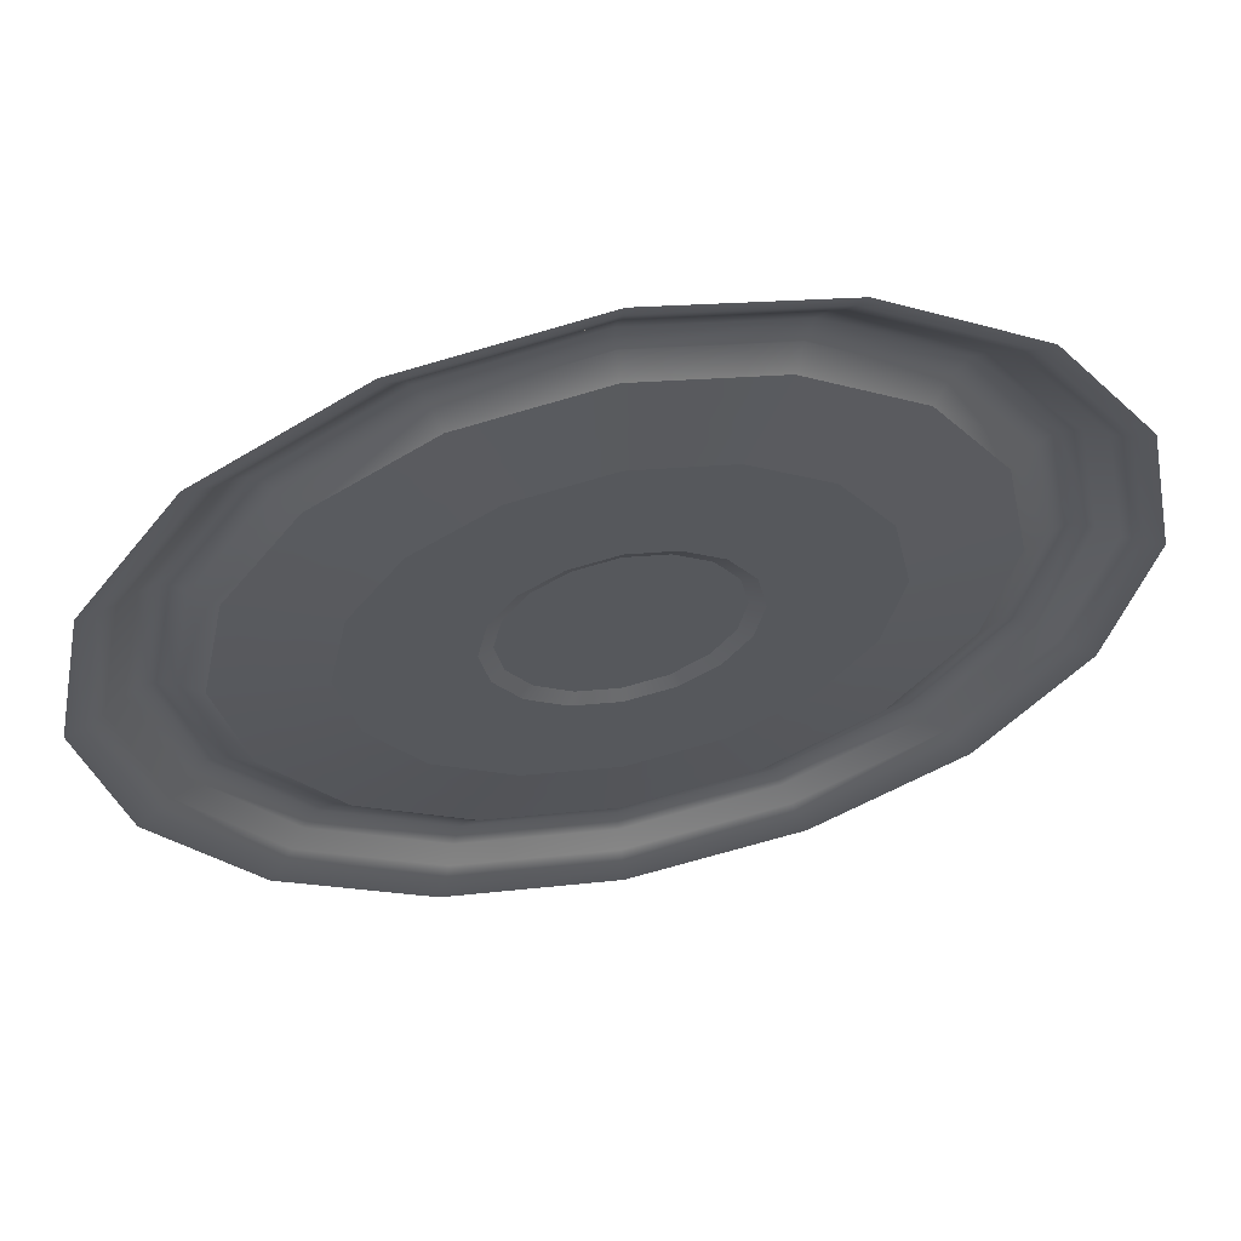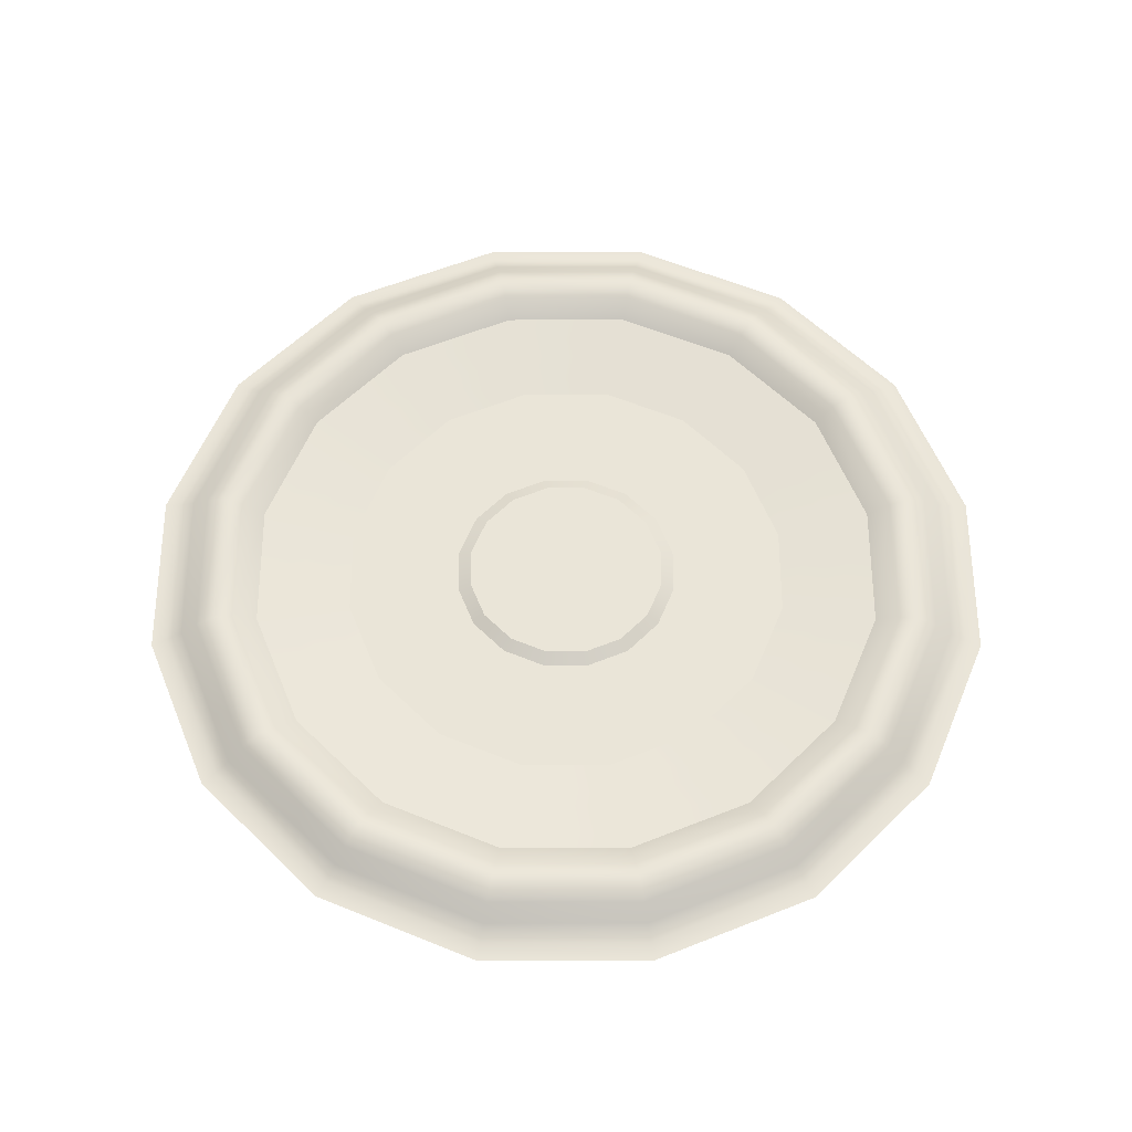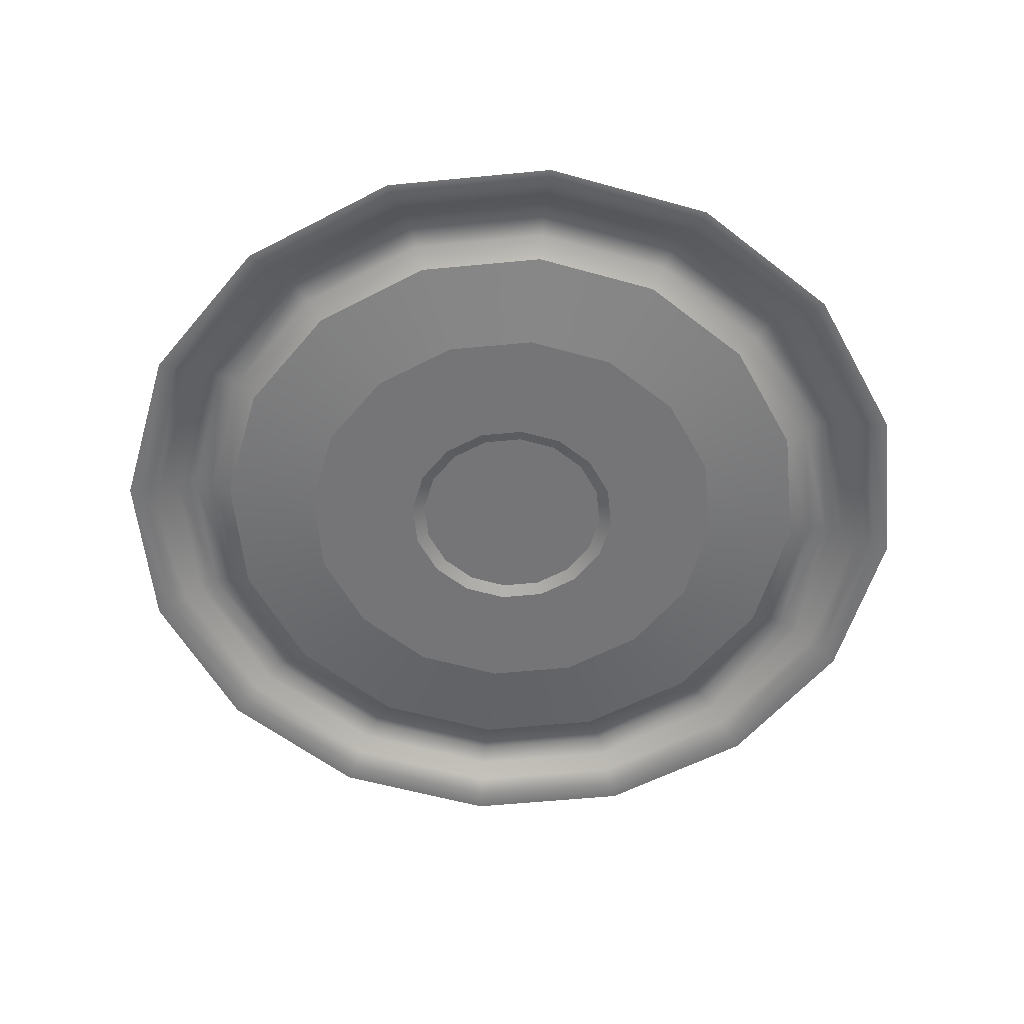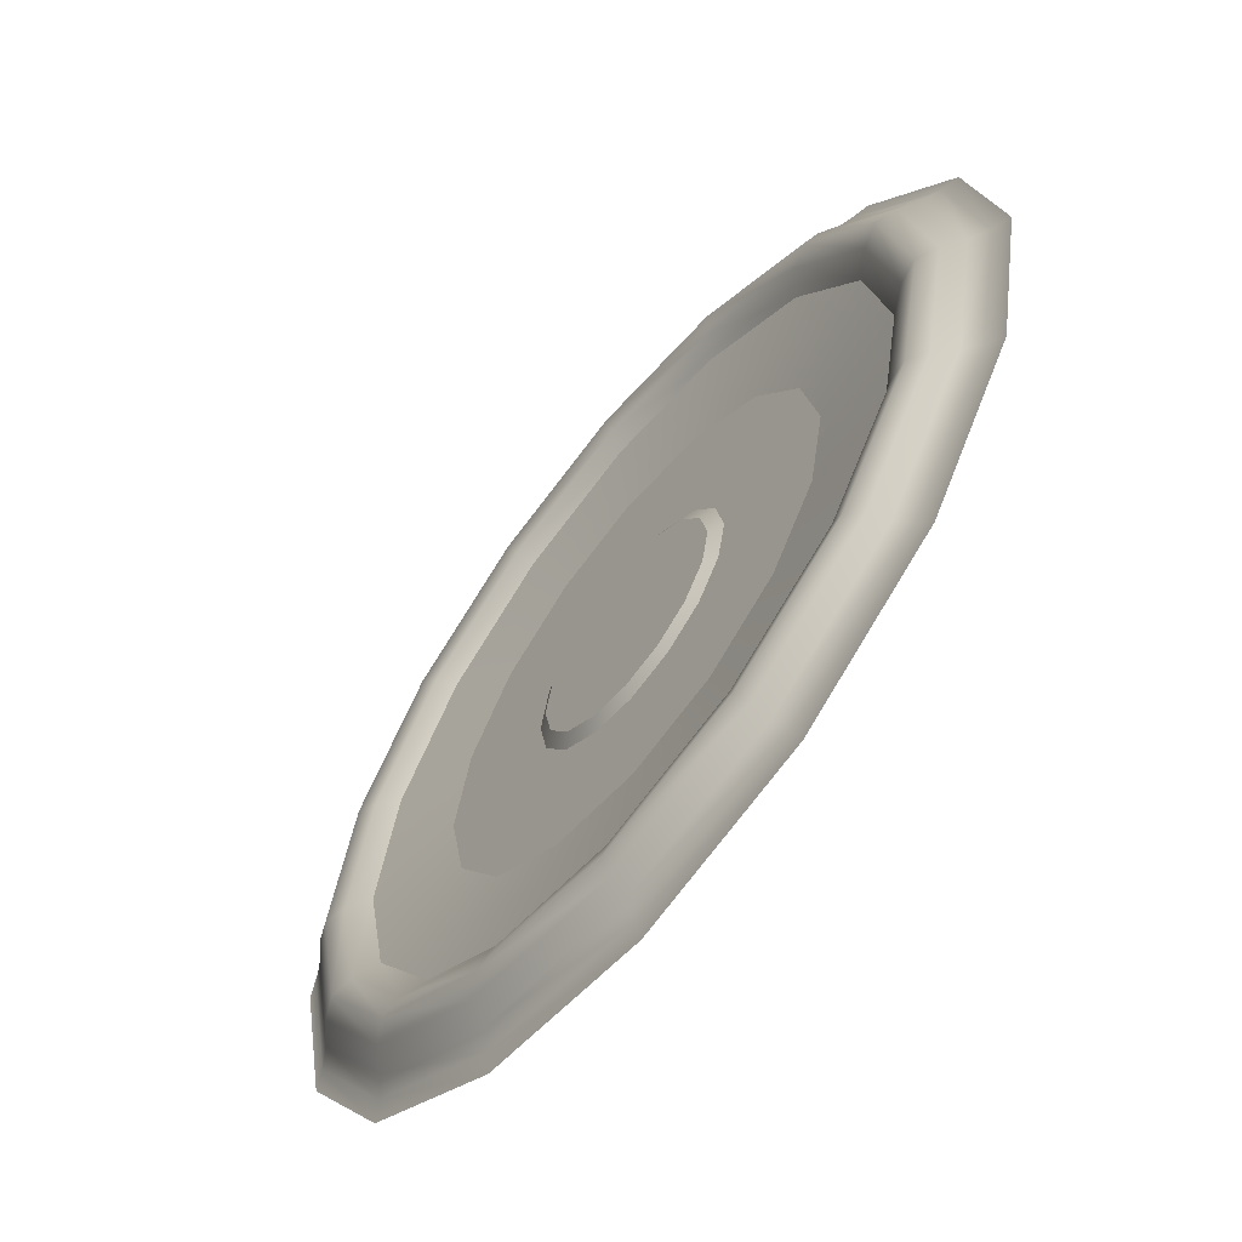
<metadata>
{"format":"obj","ext":"obj","renderer":"f3d","projection":"perspective","resolution":1024,"background":"white","views":[{"elev":59.9,"azim":168.6,"up":"+Y"},{"elev":59.4,"azim":-123.7,"up":"+Z"},{"elev":-56.6,"azim":107.2,"up":"+Z"},{"elev":-62.9,"azim":51.5,"up":"+Y"}]}
</metadata>
<code>
g mdlVoidRepairSpot.013
v 3.469 -3.469 0.4155
v 1.757 -4.241 0.2404
v 3.25 -3.25 0.2404
v 1.875 -4.527 0.4155
v 3.676 -3.676 0.4818
v 4.172e-07 -4.596 0.2404
v 1.987 -4.797 0.4818
v 3.861 -3.861 0.3737
v 4.47e-07 -4.906 0.4155
v -1.757 -4.241 0.2404
v 2.087 -5.039 0.3737
v 4.032 -4.032 0.1994
v -1.875 -4.527 0.4155
v -3.25 -3.25 0.2404
v 4.098e-07 -5.198 0.4818
v 2.179 -5.262 0.1994
v 4.197 -4.197 0.07833
v -3.469 -3.469 0.4155
v -4.241 -1.757 0.2404
v -1.987 -4.797 0.4818
v 4.089e-07 -5.46 0.3737
v 2.269 -5.477 0.07833
v 4.36 -4.36 -1.038e-05
v 2.357 -5.69 -1.038e-05
v -4.527 -1.875 0.4155
v -4.596 1.49e-06 0.2404
v 3.725e-07 -5.702 0.1994
v 4.116e-07 -5.936 0.07833
v 4.768e-07 -6.166 -1.038e-05
v -3.676 -3.676 0.4818
v -2.087 -5.039 0.3737
v -4.906 5.662e-07 0.4155
v -4.241 1.757 0.2404
v -2.269 -5.477 0.07833
v -2.357 -5.69 -1.038e-05
v -2.179 -5.262 0.1994
v -4.797 -1.987 0.4818
v -3.861 -3.861 0.3737
v -4.527 1.875 0.4155
v -3.25 3.25 0.2404
v -4.197 -4.197 0.07833
v -4.36 -4.36 -1.038e-05
v -4.032 -4.032 0.1994
v -5.198 -2.235e-07 0.4818
v -5.039 -2.087 0.3737
v -3.469 3.469 0.4155
v -1.757 4.241 0.2404
v -5.477 -2.269 0.07833
v -5.69 -2.357 -1.038e-05
v -5.262 -2.179 0.1994
v -4.797 1.987 0.4818
v -5.46 -1.149e-06 0.3737
v -1.875 4.527 0.4155
v 1.192e-07 4.596 0.2404
v -5.936 -2.529e-06 0.07833
v -6.166 -3.159e-06 -1.038e-05
v -5.702 -1.84e-06 0.1994
v -3.676 3.676 0.4818
v -5.039 2.087 0.3737
v 8.941e-08 4.906 0.4155
v 1.757 4.241 0.2404
v -5.477 2.269 0.07833
v -5.69 2.357 -1.038e-05
v -5.262 2.179 0.1994
v -1.987 4.797 0.4818
v -3.861 3.861 0.3737
v 1.875 4.527 0.4155
v 3.25 3.25 0.2404
v -4.197 4.197 0.07833
v -4.36 4.36 -1.038e-05
v -4.032 4.032 0.1994
v 8.196e-08 5.198 0.4818
v -2.087 5.039 0.3737
v 3.469 3.469 0.4155
v 4.241 1.757 0.2404
v -2.269 5.477 0.07833
v -2.357 5.69 -1.038e-05
v -2.179 5.262 0.1994
v 1.987 4.797 0.4818
v 4.005e-08 5.46 0.3737
v 4.527 1.875 0.4155
v 4.596 1.848e-06 0.2404
v -2.235e-08 5.936 0.07833
v 5.96e-08 6.166 -1.038e-05
v -0 5.702 0.1994
v 3.676 3.676 0.4818
v 2.087 5.039 0.3737
v 4.906 9.239e-07 0.4155
v 4.241 -1.757 0.2404
v 2.269 5.477 0.07833
v 2.357 5.69 -1.038e-05
v 2.179 5.262 0.1994
v 4.797 1.987 0.4818
v 3.861 3.861 0.3737
v 4.527 -1.875 0.4155
v 3.25 -3.25 0.2404
v 3.469 -3.469 0.4155
v 4.197 4.197 0.07833
v 4.36 4.36 -1.038e-05
v 4.032 4.032 0.1994
v 5.198 -1.49e-08 0.4818
v 4.797 -1.987 0.4818
v 3.676 -3.676 0.4818
v 5.039 2.087 0.3737
v 5.477 2.269 0.07833
v 5.69 2.357 -1.038e-05
v 5.262 2.179 0.1994
v 5.46 -7.432e-07 0.3737
v 5.039 -2.087 0.3737
v 3.861 -3.861 0.3737
v 5.702 -1.393e-06 0.1994
v 5.936 -2.149e-06 0.07833
v 6.166 -2.801e-06 -1.038e-05
v 5.262 -2.179 0.1994
v 4.032 -4.032 0.1994
v 5.477 -2.269 0.07833
v 5.69 -2.357 -1.038e-05
v 4.197 -4.197 0.07833
v 4.36 -4.36 -1.038e-05
v 5.499e-06 1.432 0.1808
v 0.5473 1.321 0.1808
v 0.377 0.9102 0.1808
v 2.054e-06 0.8495 0.1808
v -4.694e-07 7.041e-07 0.1808
v 0.6007 0.6007 0.1808
v 1.012 1.012 0.1808
v 0.6007 0.6007 0.1808
v 0.377 0.9102 0.1808
v 0.5473 1.321 0.1808
v -1.432 -2.608e-07 0.1808
v -1.321 0.5473 0.1808
v -0.9102 0.377 0.1808
v -0.8495 2.938e-07 0.1808
v -4.694e-07 7.041e-07 0.1808
v -0.6007 0.6007 0.1808
v -1.012 1.012 0.1808
v -1.321 0.5473 0.1808
v 4.241 -1.757 0.2404
v 3.25 -3.25 0.2404
v 2.77 -2.77 0.1713
v 3.615 -1.497 0.1713
v 2.29 -2.29 0.1021
v 4.596 1.848e-06 0.2404
v 2.989 -1.238 0.1021
v 3.917 -1.088e-06 0.1713
v 4.241 1.757 0.2404
v 3.239 -4.113e-06 0.1021
v 3.615 1.497 0.1713
v 3.25 3.25 0.2404
v 2.989 1.238 0.1021
v 2.77 2.77 0.1713
v 1.757 4.241 0.2404
v 2.29 2.29 0.1021
v 1.497 3.615 0.1713
v 1.192e-07 4.596 0.2404
v 1.238 2.989 0.1021
v -1.237e-06 3.917 0.1713
v -1.757 4.241 0.2404
v -2.623e-06 3.239 0.1021
v -1.497 3.615 0.1713
v -3.25 3.25 0.2404
v -1.238 2.989 0.1021
v -2.77 2.77 0.1713
v -4.241 1.757 0.2404
v -2.29 2.29 0.1021
v -3.615 1.497 0.1713
v -4.596 1.49e-06 0.2404
v -2.989 1.238 0.1021
v -3.917 -1.401e-06 0.1713
v -4.241 -1.757 0.2404
v -3.239 -4.321e-06 0.1021
v -3.615 -1.497 0.1713
v -3.25 -3.25 0.2404
v -2.989 -1.238 0.1021
v -2.77 -2.77 0.1713
v -1.757 -4.241 0.2404
v -2.29 -2.29 0.1021
v -1.497 -3.615 0.1713
v 4.172e-07 -4.596 0.2404
v -1.238 -2.989 0.1021
v -1.028e-06 -3.917 0.1713
v 1.757 -4.241 0.2404
v -2.414e-06 -3.239 0.1021
v 1.497 -3.615 0.1713
v 3.25 -3.25 0.2404
v 1.238 -2.989 0.1021
v 2.77 -2.77 0.1713
v 2.29 -2.29 0.1021
v -2.429 -2.958e-06 0.1021
v -1.494 0.619 0.1021
v -1.619 -1.565e-06 0.1021
v -2.242 0.9285 0.1021
v -3.239 -4.321e-06 0.1021
v -1.145 1.145 0.1021
v -2.989 1.238 0.1021
v -1.718 1.718 0.1021
v -2.29 2.29 0.1021
v -2.787e-06 -2.429 0.1021
v -0.619 -1.494 0.1021
v -3.099e-06 -1.619 0.1021
v -0.9285 -2.242 0.1021
v -2.414e-06 -3.239 0.1021
v -1.145 -1.145 0.1021
v -1.238 -2.989 0.1021
v -1.718 -1.718 0.1021
v -2.29 -2.29 0.1021
v 2.429 -2.757e-06 0.1021
v 1.494 -0.619 0.1021
v 1.619 -1.445e-06 0.1021
v 2.242 -0.9285 0.1021
v 3.239 -4.113e-06 0.1021
v 1.145 -1.145 0.1021
v 2.989 -1.238 0.1021
v 1.718 -1.718 0.1021
v 2.29 -2.29 0.1021
v -2.921e-06 2.429 0.1021
v 0.619 1.494 0.1021
v -3.204e-06 1.619 0.1021
v 0.9285 2.242 0.1021
v -2.623e-06 3.239 0.1021
v 1.145 1.145 0.1021
v 1.238 2.989 0.1021
v 1.718 1.718 0.1021
v 2.29 2.29 0.1021
v -1.718 1.718 0.1021
v -0.619 1.494 0.1021
v -1.145 1.145 0.1021
v -0.9285 2.242 0.1021
v -2.29 2.29 0.1021
v -3.204e-06 1.619 0.1021
v -1.238 2.989 0.1021
v -2.921e-06 2.429 0.1021
v -2.623e-06 3.239 0.1021
v -1.718 -1.718 0.1021
v -1.494 -0.619 0.1021
v -1.145 -1.145 0.1021
v -2.242 -0.9285 0.1021
v -2.29 -2.29 0.1021
v -1.619 -1.565e-06 0.1021
v -2.989 -1.238 0.1021
v -2.429 -2.958e-06 0.1021
v -3.239 -4.321e-06 0.1021
v 1.718 -1.718 0.1021
v 0.619 -1.494 0.1021
v 1.145 -1.145 0.1021
v 0.9285 -2.242 0.1021
v 2.29 -2.29 0.1021
v -3.099e-06 -1.619 0.1021
v 1.238 -2.989 0.1021
v -2.787e-06 -2.429 0.1021
v -2.414e-06 -3.239 0.1021
v 1.718 1.718 0.1021
v 1.494 0.619 0.1021
v 1.145 1.145 0.1021
v 2.242 0.9285 0.1021
v 2.29 2.29 0.1021
v 1.619 -1.445e-06 0.1021
v 2.989 1.238 0.1021
v 2.429 -2.757e-06 0.1021
v 3.239 -4.113e-06 0.1021
v 1.494 -0.619 0.1021
v 1.145 -1.145 0.1021
v 1.079 -1.079 0.1415
v 1.408 -0.5831 0.1415
v 1.012 -1.012 0.1808
v 1.619 -1.445e-06 0.1021
v 1.321 -0.5473 0.1808
v 1.526 -8.196e-07 0.1415
v 1.494 0.619 0.1021
v 1.432 -1.676e-07 0.1808
v 1.408 0.5831 0.1415
v 1.145 1.145 0.1021
v 1.321 0.5473 0.1808
v 1.079 1.079 0.1415
v 0.619 1.494 0.1021
v 1.012 1.012 0.1808
v 0.5831 1.408 0.1415
v -3.204e-06 1.619 0.1021
v 0.5473 1.321 0.1808
v 1.131e-06 1.526 0.1415
v -0.619 1.494 0.1021
v 5.499e-06 1.432 0.1808
v -0.5831 1.408 0.1415
v -1.145 1.145 0.1021
v -0.5473 1.321 0.1808
v -1.079 1.079 0.1415
v -1.494 0.619 0.1021
v -1.012 1.012 0.1808
v -1.408 0.5831 0.1415
v -1.619 -1.565e-06 0.1021
v -1.321 0.5473 0.1808
v -1.526 -9.099e-07 0.1415
v -1.494 -0.619 0.1021
v -1.432 -2.608e-07 0.1808
v -1.408 -0.5831 0.1415
v -1.145 -1.145 0.1021
v -1.321 -0.5473 0.1808
v -1.079 -1.079 0.1415
v -0.619 -1.494 0.1021
v -1.012 -1.012 0.1808
v -0.5831 -1.408 0.1415
v -3.099e-06 -1.619 0.1021
v -0.5473 -1.321 0.1808
v 1.234e-06 -1.526 0.1415
v 0.619 -1.494 0.1021
v 5.588e-06 -1.432 0.1808
v 0.5831 -1.408 0.1415
v 1.145 -1.145 0.1021
v 0.5473 -1.321 0.1808
v 1.079 -1.079 0.1415
v 1.012 -1.012 0.1808
v -4.694e-07 7.041e-07 0.1808
v 0.6007 0.6007 0.1808
v 0.9102 0.377 0.1808
v 0.8495 3.446e-07 0.1808
v 1.012 1.012 0.1808
v 1.432 -1.676e-07 0.1808
v 1.321 0.5473 0.1808
v 5.499e-06 1.432 0.1808
v 2.054e-06 0.8495 0.1808
v -0.377 0.9102 0.1808
v -0.5473 1.321 0.1808
v -4.694e-07 7.041e-07 0.1808
v -1.012 1.012 0.1808
v -0.6007 0.6007 0.1808
v 5.588e-06 -1.432 0.1808
v 2.103e-06 -0.8495 0.1808
v 0.377 -0.9102 0.1808
v 0.5473 -1.321 0.1808
v -4.694e-07 7.041e-07 0.1808
v 1.012 -1.012 0.1808
v 0.6007 -0.6007 0.1808
v -1.432 -2.608e-07 0.1808
v -0.8495 2.938e-07 0.1808
v -0.9102 -0.377 0.1808
v -1.321 -0.5473 0.1808
v -4.694e-07 7.041e-07 0.1808
v -1.012 -1.012 0.1808
v -0.6007 -0.6007 0.1808
v 5.588e-06 -1.432 0.1808
v -0.5473 -1.321 0.1808
v -0.377 -0.9102 0.1808
v 2.103e-06 -0.8495 0.1808
v -1.012 -1.012 0.1808
v -4.694e-07 7.041e-07 0.1808
v -0.6007 -0.6007 0.1808
v 1.432 -1.676e-07 0.1808
v 1.321 -0.5473 0.1808
v 0.9102 -0.377 0.1808
v 0.8495 3.446e-07 0.1808
v 1.012 -1.012 0.1808
v -4.694e-07 7.041e-07 0.1808
v 0.6007 -0.6007 0.1808
g mdlVoidRepairSpot.013_0
f 3 2 1
f 2 4 1
f 1 4 5
f 2 6 4
f 4 7 5
f 5 7 8
f 6 9 4
f 4 9 7
f 6 10 9
f 7 11 8
f 8 11 12
f 10 13 9
f 10 14 13
f 9 15 7
f 7 15 11
f 9 13 15
f 11 16 12
f 12 16 17
f 14 18 13
f 14 19 18
f 13 20 15
f 13 18 20
f 15 21 11
f 11 21 16
f 15 20 21
f 16 22 17
f 17 22 23
f 22 24 23
f 19 25 18
f 19 26 25
f 21 27 16
f 16 27 22
f 22 28 24
f 27 28 22
f 28 29 24
f 18 30 20
f 18 25 30
f 20 31 21
f 21 31 27
f 20 30 31
f 26 32 25
f 26 33 32
f 28 34 29
f 34 35 29
f 27 36 28
f 31 36 27
f 36 34 28
f 25 37 30
f 25 32 37
f 30 38 31
f 31 38 36
f 30 37 38
f 33 39 32
f 33 40 39
f 34 41 35
f 41 42 35
f 36 43 34
f 38 43 36
f 43 41 34
f 32 44 37
f 32 39 44
f 37 45 38
f 38 45 43
f 37 44 45
f 40 46 39
f 40 47 46
f 41 48 42
f 48 49 42
f 43 50 41
f 45 50 43
f 50 48 41
f 39 51 44
f 39 46 51
f 44 52 45
f 45 52 50
f 44 51 52
f 47 53 46
f 47 54 53
f 48 55 49
f 55 56 49
f 50 57 48
f 52 57 50
f 57 55 48
f 46 58 51
f 46 53 58
f 51 59 52
f 52 59 57
f 51 58 59
f 54 60 53
f 54 61 60
f 55 62 56
f 62 63 56
f 57 64 55
f 59 64 57
f 64 62 55
f 53 65 58
f 53 60 65
f 58 66 59
f 59 66 64
f 58 65 66
f 61 67 60
f 61 68 67
f 62 69 63
f 69 70 63
f 64 71 62
f 66 71 64
f 71 69 62
f 60 72 65
f 60 67 72
f 65 73 66
f 66 73 71
f 65 72 73
f 68 74 67
f 68 75 74
f 69 76 70
f 76 77 70
f 71 78 69
f 73 78 71
f 78 76 69
f 67 79 72
f 67 74 79
f 72 80 73
f 73 80 78
f 72 79 80
f 75 81 74
f 75 82 81
f 76 83 77
f 83 84 77
f 78 85 76
f 80 85 78
f 85 83 76
f 74 86 79
f 74 81 86
f 79 87 80
f 80 87 85
f 79 86 87
f 82 88 81
f 82 89 88
f 83 90 84
f 90 91 84
f 85 92 83
f 87 92 85
f 92 90 83
f 81 93 86
f 81 88 93
f 86 94 87
f 87 94 92
f 86 93 94
f 89 95 88
f 89 96 95
f 96 97 95
f 90 98 91
f 98 99 91
f 92 100 90
f 94 100 92
f 100 98 90
f 88 101 93
f 88 95 101
f 95 97 102
f 95 102 101
f 97 103 102
f 93 104 94
f 94 104 100
f 93 101 104
f 98 105 99
f 105 106 99
f 100 107 98
f 104 107 100
f 107 105 98
f 101 108 104
f 101 102 108
f 104 108 107
f 102 103 109
f 102 109 108
f 103 110 109
f 108 111 107
f 107 111 105
f 108 109 111
f 105 112 106
f 111 112 105
f 112 113 106
f 109 110 114
f 109 114 111
f 111 114 112
f 110 115 114
f 112 116 113
f 114 116 112
f 114 115 116
f 116 117 113
f 115 118 116
f 116 118 117
f 118 119 117
f 122 121 120
f 123 122 120
f 122 123 124
f 125 122 124
f 128 127 126
f 129 128 126
f 132 131 130
f 133 132 130
f 132 133 134
f 135 132 134
f 132 135 136
f 137 132 136
f 140 139 138
f 141 140 138
f 142 140 141
f 141 138 143
f 144 142 141
f 145 141 143
f 144 141 145
f 145 143 146
f 147 144 145
f 148 145 146
f 147 145 148
f 148 146 149
f 150 147 148
f 151 148 149
f 150 148 151
f 151 149 152
f 153 150 151
f 154 151 152
f 153 151 154
f 154 152 155
f 156 153 154
f 157 154 155
f 156 154 157
f 157 155 158
f 159 156 157
f 160 157 158
f 159 157 160
f 160 158 161
f 162 159 160
f 163 160 161
f 162 160 163
f 163 161 164
f 165 162 163
f 166 163 164
f 165 163 166
f 166 164 167
f 168 165 166
f 169 166 167
f 168 166 169
f 169 167 170
f 171 168 169
f 172 169 170
f 171 169 172
f 172 170 173
f 174 171 172
f 175 172 173
f 174 172 175
f 175 173 176
f 177 174 175
f 178 175 176
f 177 175 178
f 178 176 179
f 180 177 178
f 181 178 179
f 180 178 181
f 181 179 182
f 183 180 181
f 184 181 182
f 183 181 184
f 184 182 185
f 186 183 184
f 187 184 185
f 186 184 187
f 188 186 187
f 191 190 189
f 190 192 189
f 189 192 193
f 190 194 192
f 192 195 193
f 194 196 192
f 192 196 195
f 196 197 195
f 200 199 198
f 199 201 198
f 198 201 202
f 199 203 201
f 201 204 202
f 203 205 201
f 201 205 204
f 205 206 204
f 209 208 207
f 208 210 207
f 207 210 211
f 208 212 210
f 210 213 211
f 212 214 210
f 210 214 213
f 214 215 213
f 218 217 216
f 217 219 216
f 216 219 220
f 217 221 219
f 219 222 220
f 221 223 219
f 219 223 222
f 223 224 222
f 227 226 225
f 226 228 225
f 225 228 229
f 226 230 228
f 228 231 229
f 230 232 228
f 228 232 231
f 232 233 231
f 236 235 234
f 235 237 234
f 234 237 238
f 235 239 237
f 237 240 238
f 239 241 237
f 237 241 240
f 241 242 240
f 245 244 243
f 244 246 243
f 243 246 247
f 244 248 246
f 246 249 247
f 248 250 246
f 246 250 249
f 250 251 249
f 254 253 252
f 253 255 252
f 252 255 256
f 253 257 255
f 255 258 256
f 257 259 255
f 255 259 258
f 259 260 258
f 263 262 261
f 264 263 261
f 265 263 264
f 264 261 266
f 267 265 264
f 268 264 266
f 267 264 268
f 268 266 269
f 270 267 268
f 271 268 269
f 270 268 271
f 271 269 272
f 273 270 271
f 274 271 272
f 273 271 274
f 274 272 275
f 276 273 274
f 277 274 275
f 276 274 277
f 277 275 278
f 279 276 277
f 280 277 278
f 279 277 280
f 280 278 281
f 282 279 280
f 283 280 281
f 282 280 283
f 283 281 284
f 285 282 283
f 286 283 284
f 285 283 286
f 286 284 287
f 288 285 286
f 289 286 287
f 288 286 289
f 289 287 290
f 291 288 289
f 292 289 290
f 291 289 292
f 292 290 293
f 294 291 292
f 295 292 293
f 294 292 295
f 295 293 296
f 297 294 295
f 298 295 296
f 297 295 298
f 298 296 299
f 300 297 298
f 301 298 299
f 300 298 301
f 301 299 302
f 303 300 301
f 304 301 302
f 303 301 304
f 304 302 305
f 306 303 304
f 307 304 305
f 306 304 307
f 307 305 308
f 309 306 307
f 310 307 308
f 309 307 310
f 311 309 310
f 314 313 312
f 315 314 312
f 313 314 316
f 314 315 317
f 314 318 316
f 318 314 317
f 321 320 319
f 322 321 319
f 320 321 323
f 321 322 324
f 321 325 323
f 325 321 324
f 328 327 326
f 329 328 326
f 327 328 330
f 328 329 331
f 328 332 330
f 332 328 331
f 335 334 333
f 336 335 333
f 334 335 337
f 335 336 338
f 335 339 337
f 339 335 338
f 342 341 340
f 343 342 340
f 341 342 344
f 342 343 345
f 342 346 344
f 346 342 345
f 349 348 347
f 350 349 347
f 348 349 351
f 349 350 352
f 349 353 351
f 353 349 352

</code>
